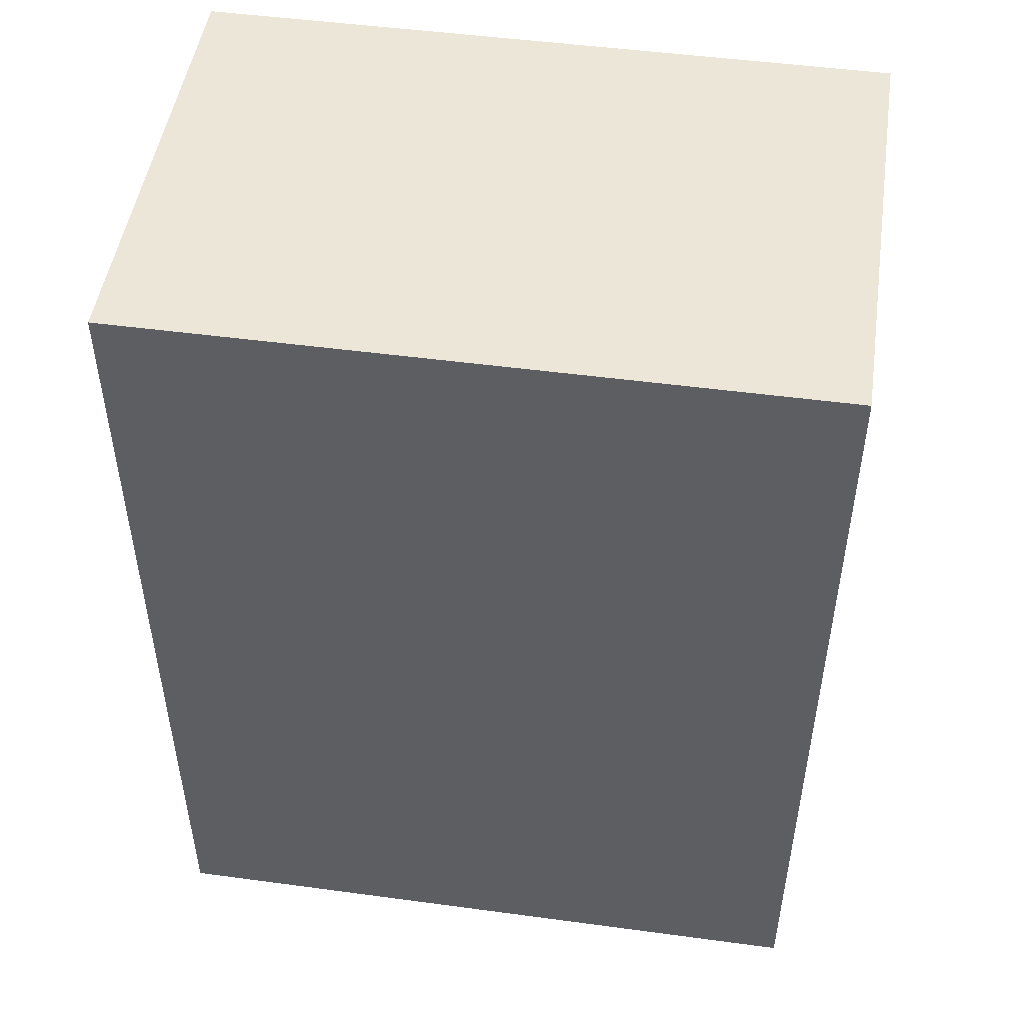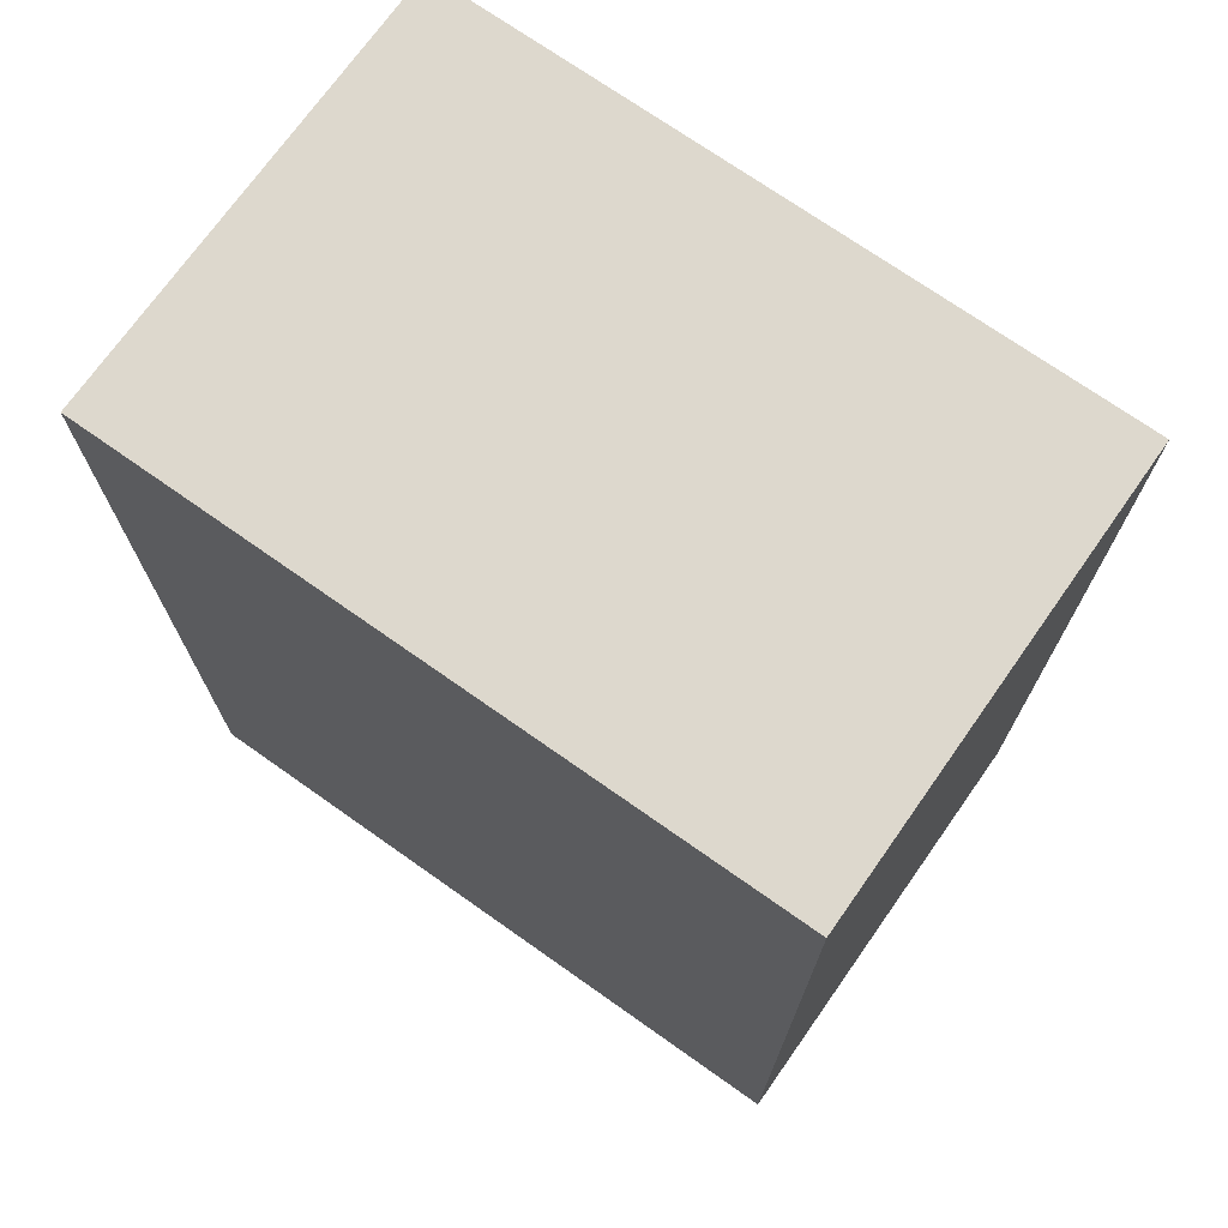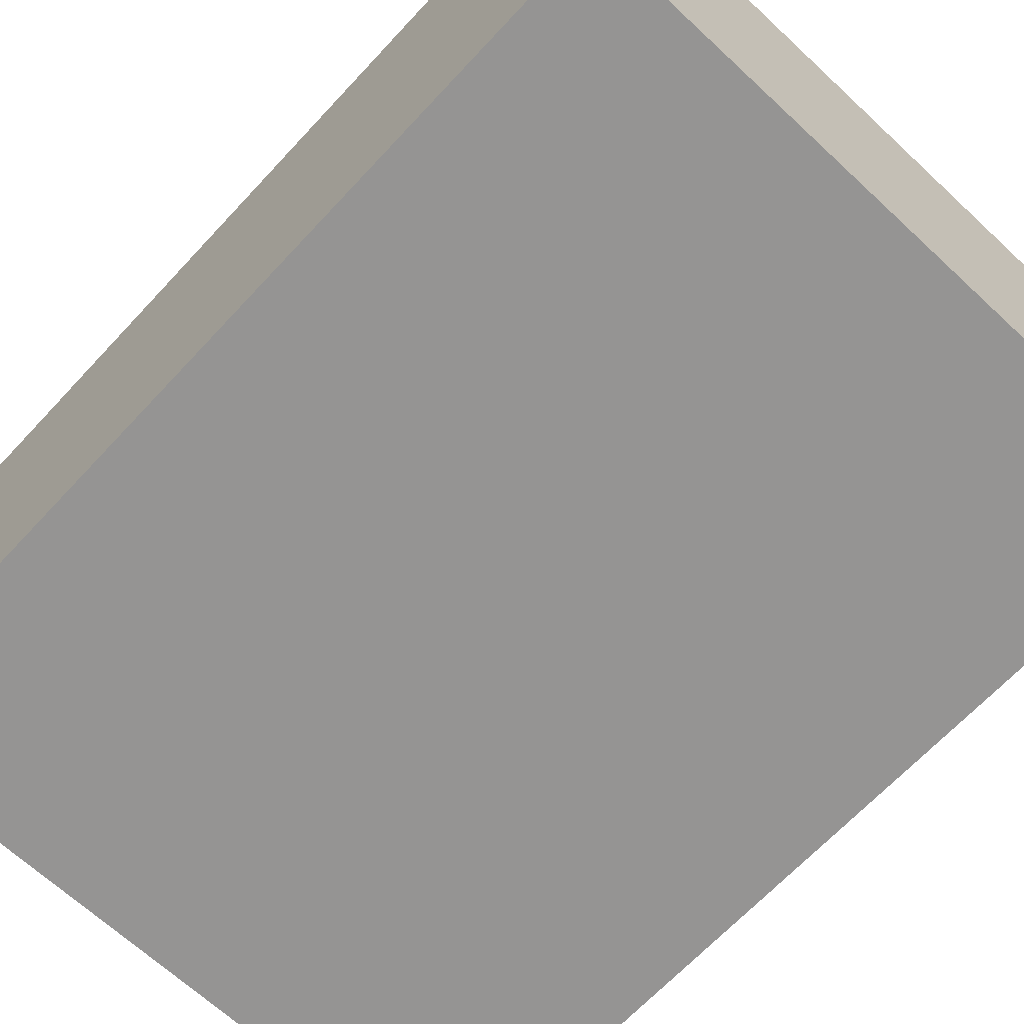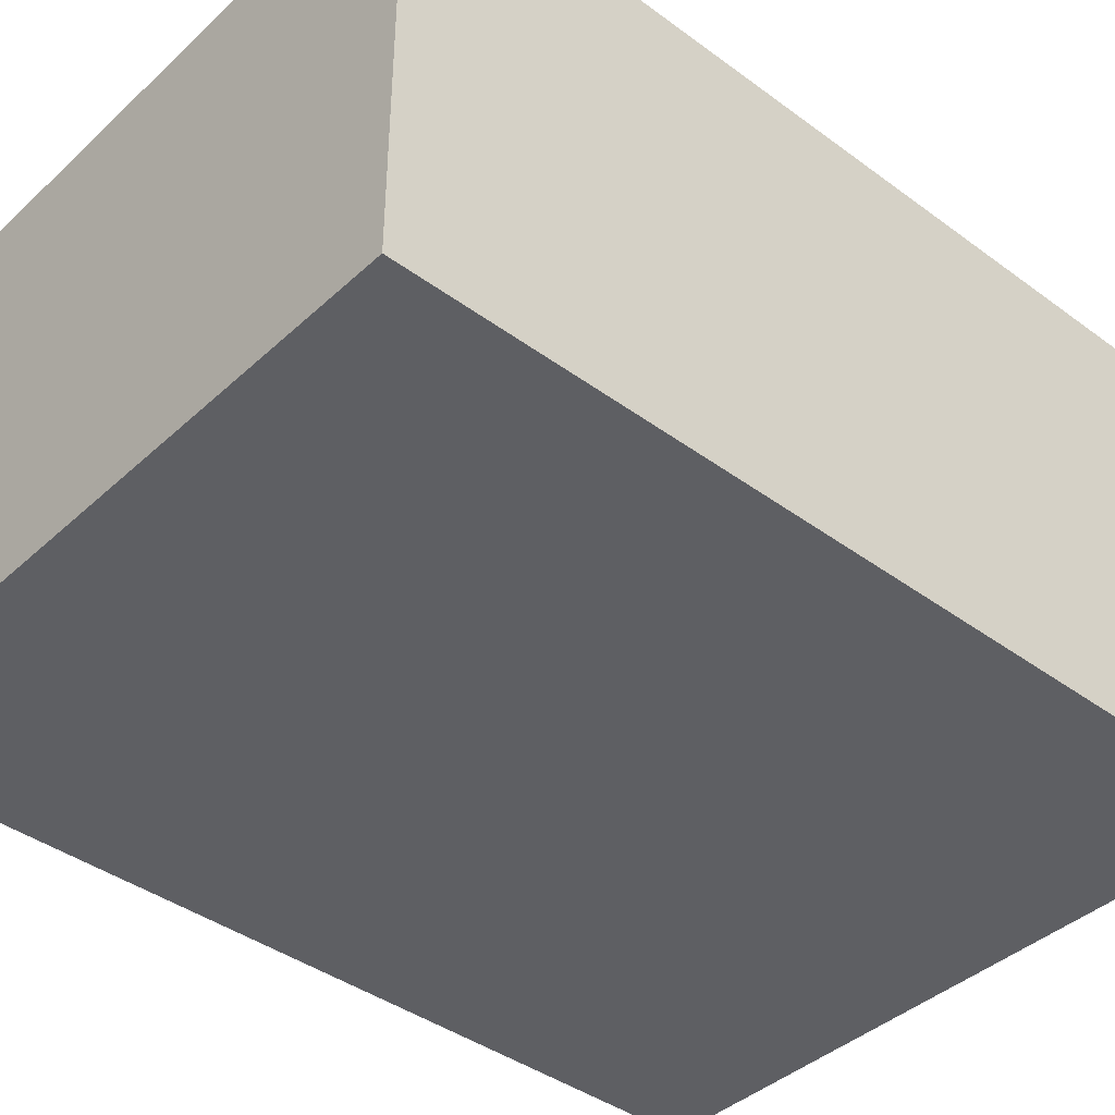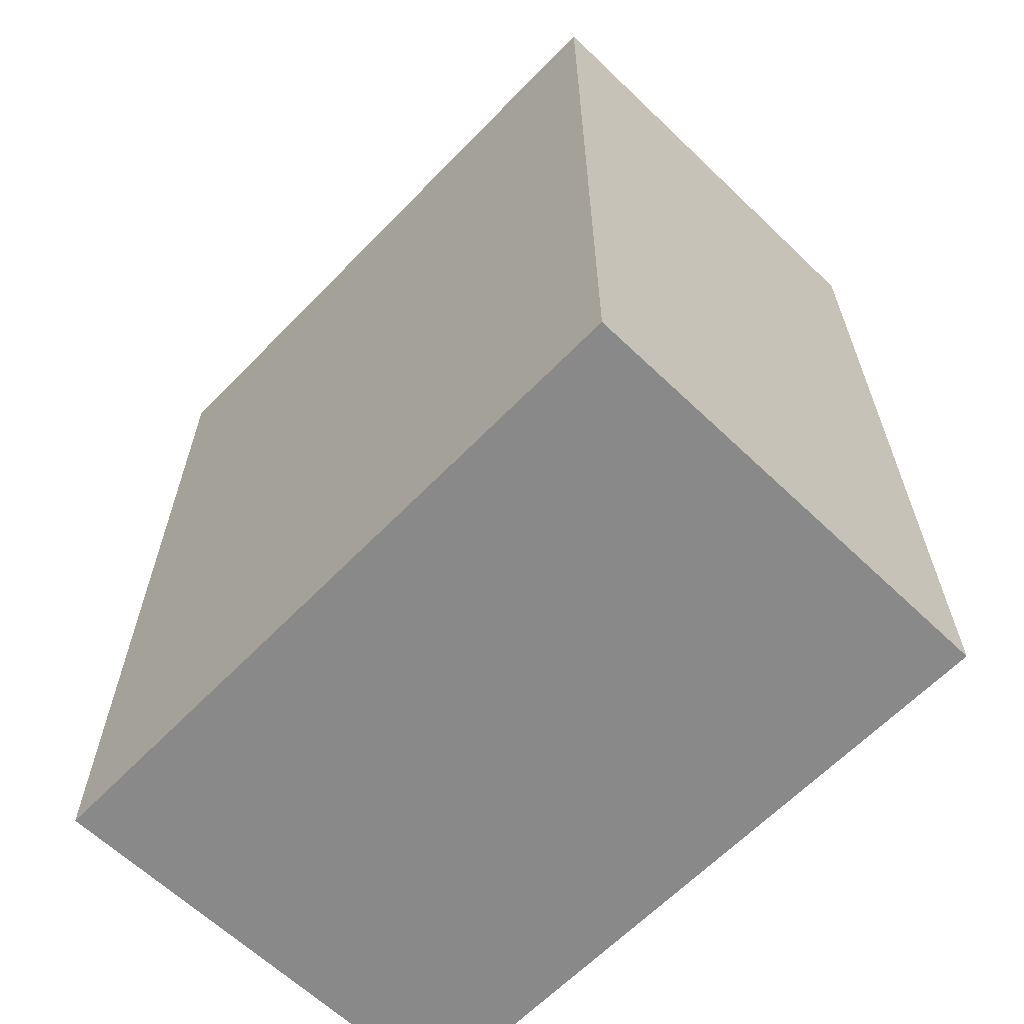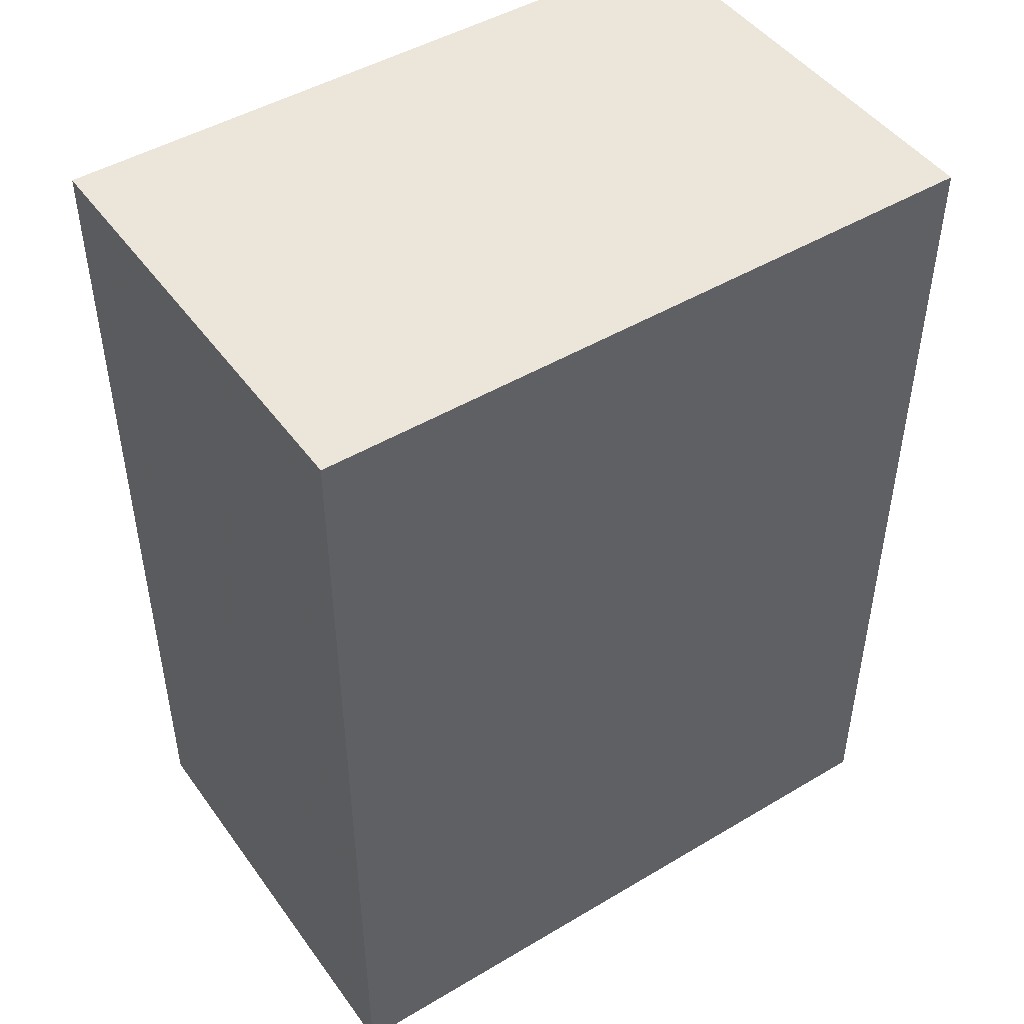
<metadata>
{"format":"obj","ext":"obj","renderer":"f3d","projection":"perspective","resolution":1024,"background":"white","views":[{"elev":49.1,"azim":-171.5,"up":"+Z"},{"elev":72.2,"azim":-144.8,"up":"+Z"},{"elev":-67.1,"azim":137.0,"up":"+Y"},{"elev":-40.8,"azim":-131.9,"up":"+Y"},{"elev":-63.2,"azim":46.0,"up":"+Z"},{"elev":46.9,"azim":146.0,"up":"+Z"}]}
</metadata>
<code>
g
v -10 -25 100
v -85 -25 100
v -10 25 100
v -85 25 100
v -85 -25 0
v -10 -25 0
v -85 25 0
v -10 25 0
g
f 1 4 2
f 1 3 4
f 5 8 6
f 5 7 8
f 7 3 8
f 7 4 3
f 6 2 5
f 6 1 2
f 6 3 1
f 6 8 3
f 2 7 5
f 2 4 7

</code>
